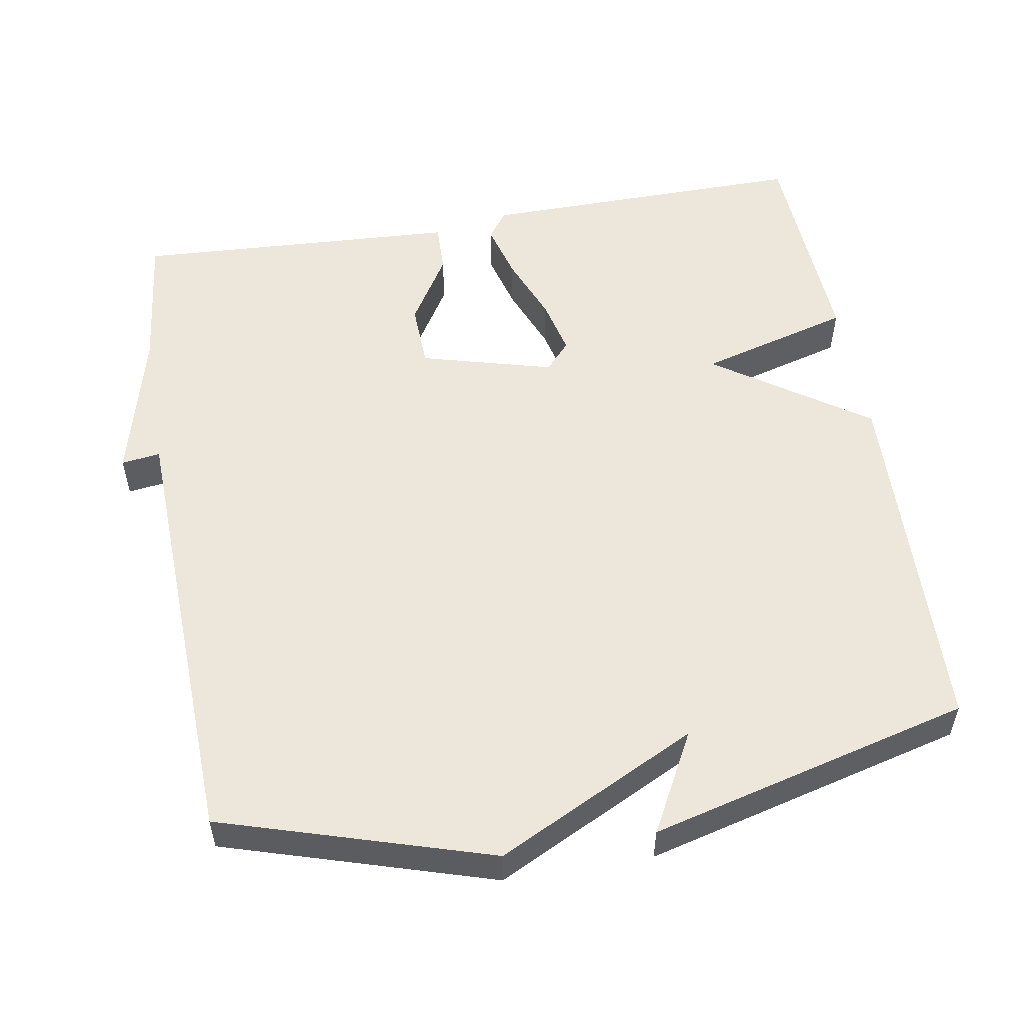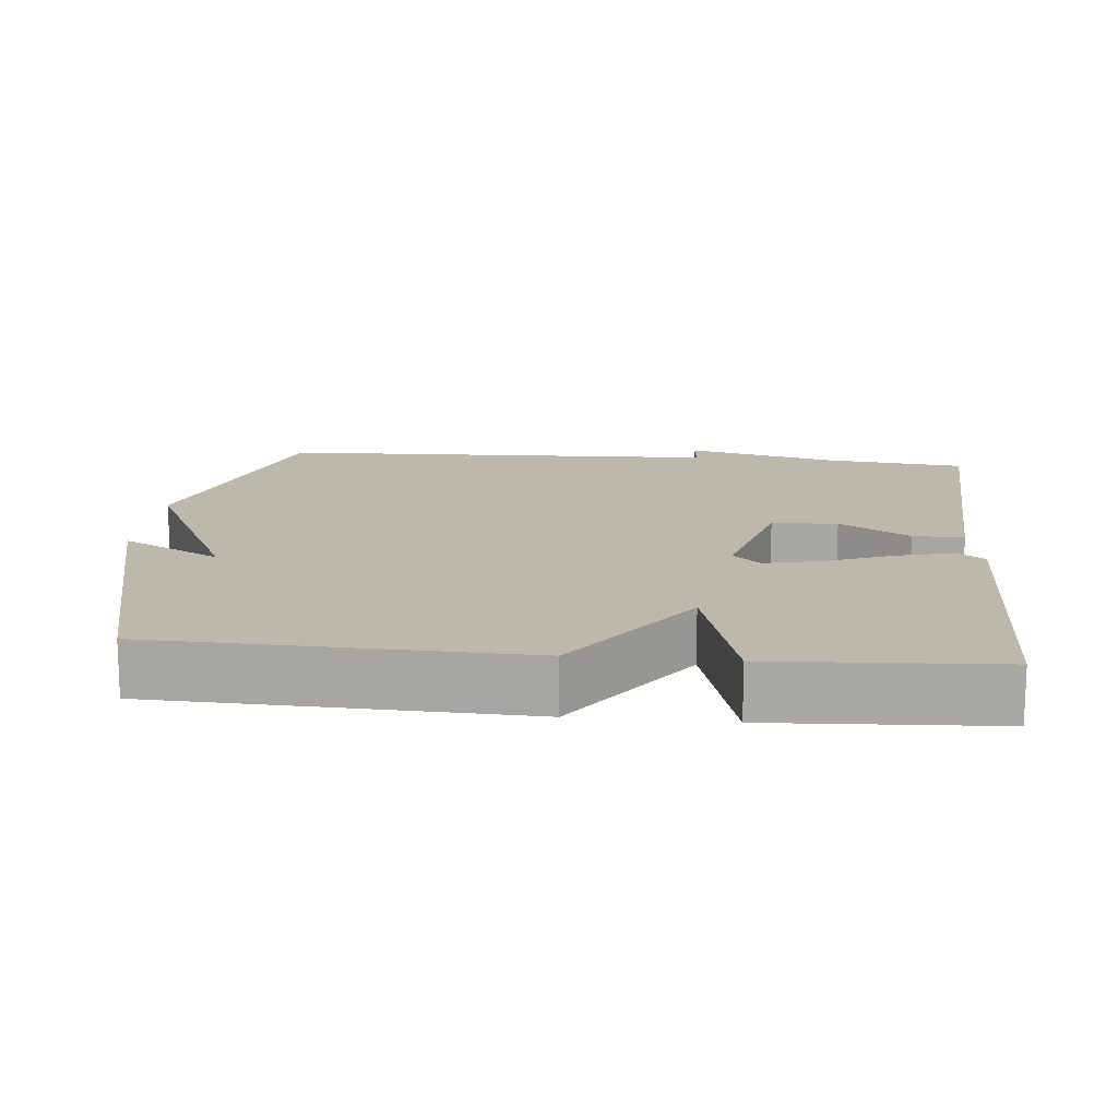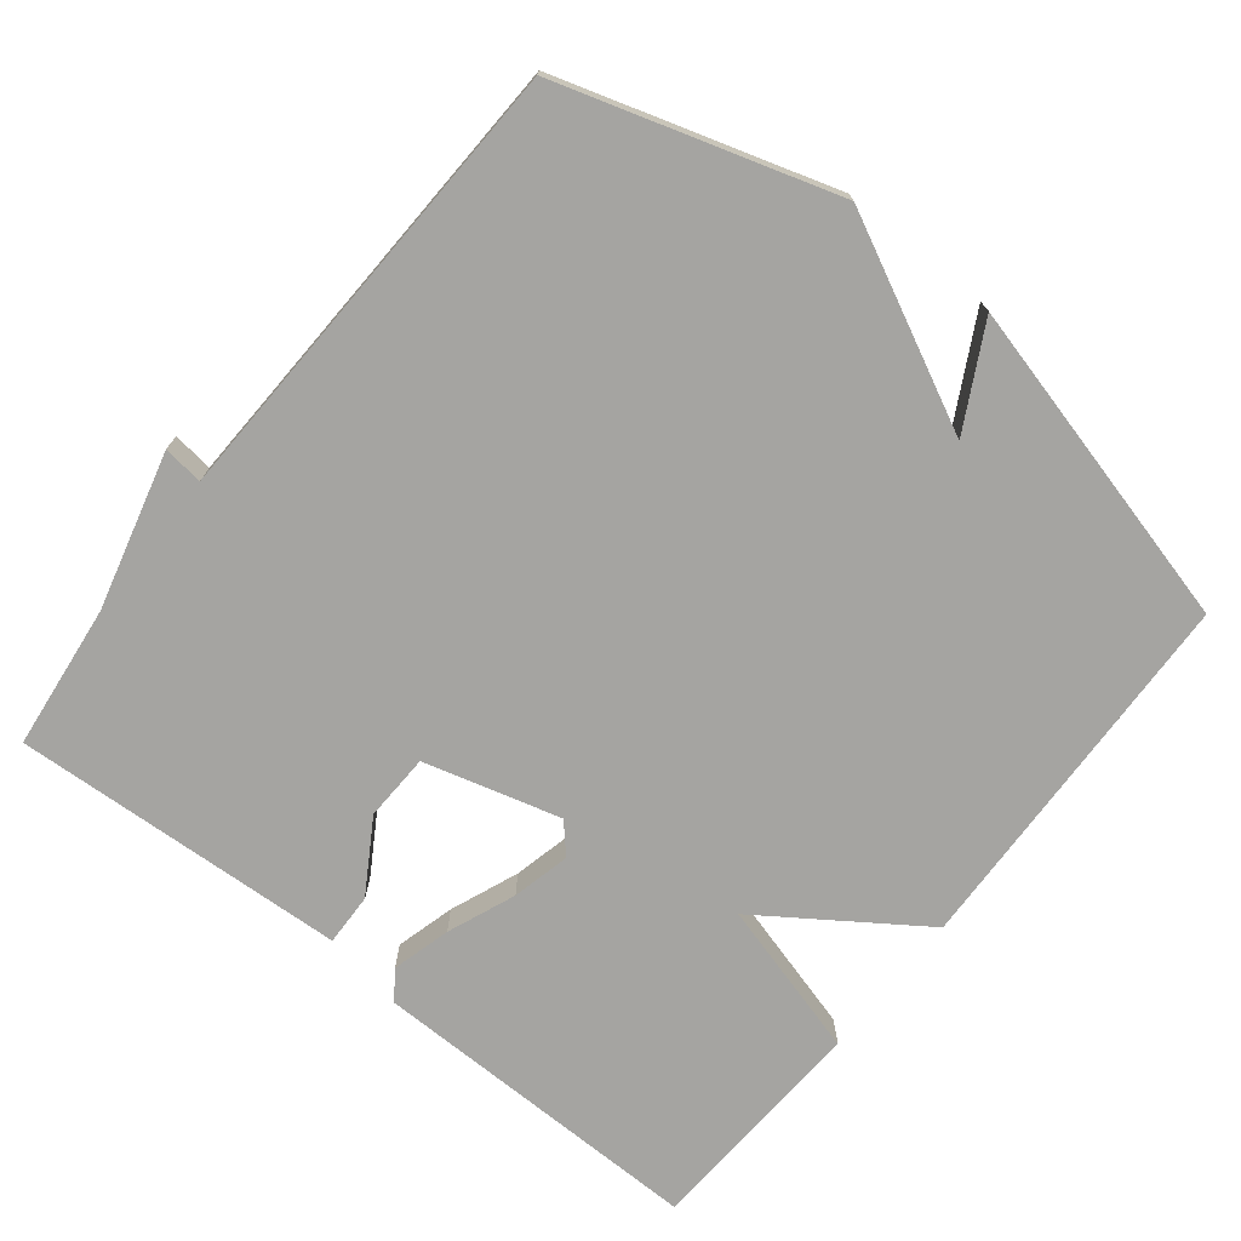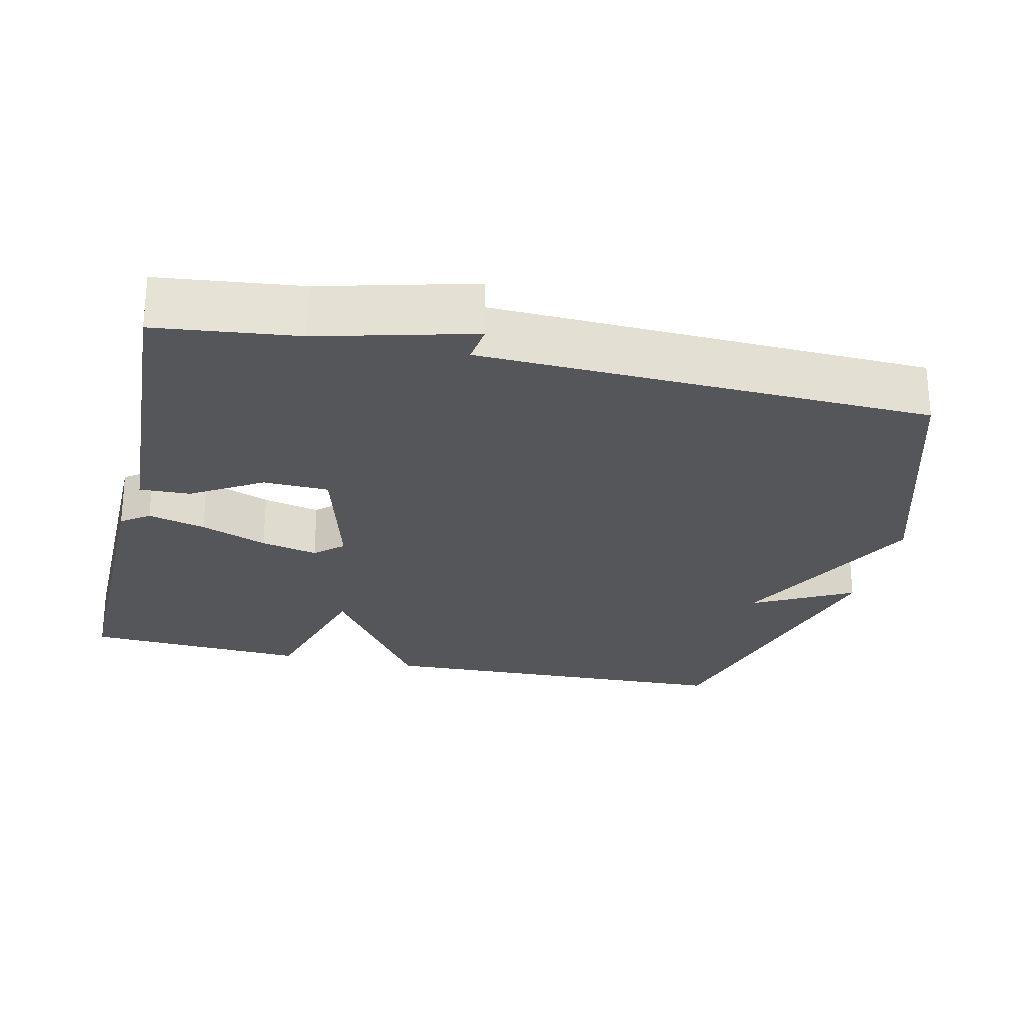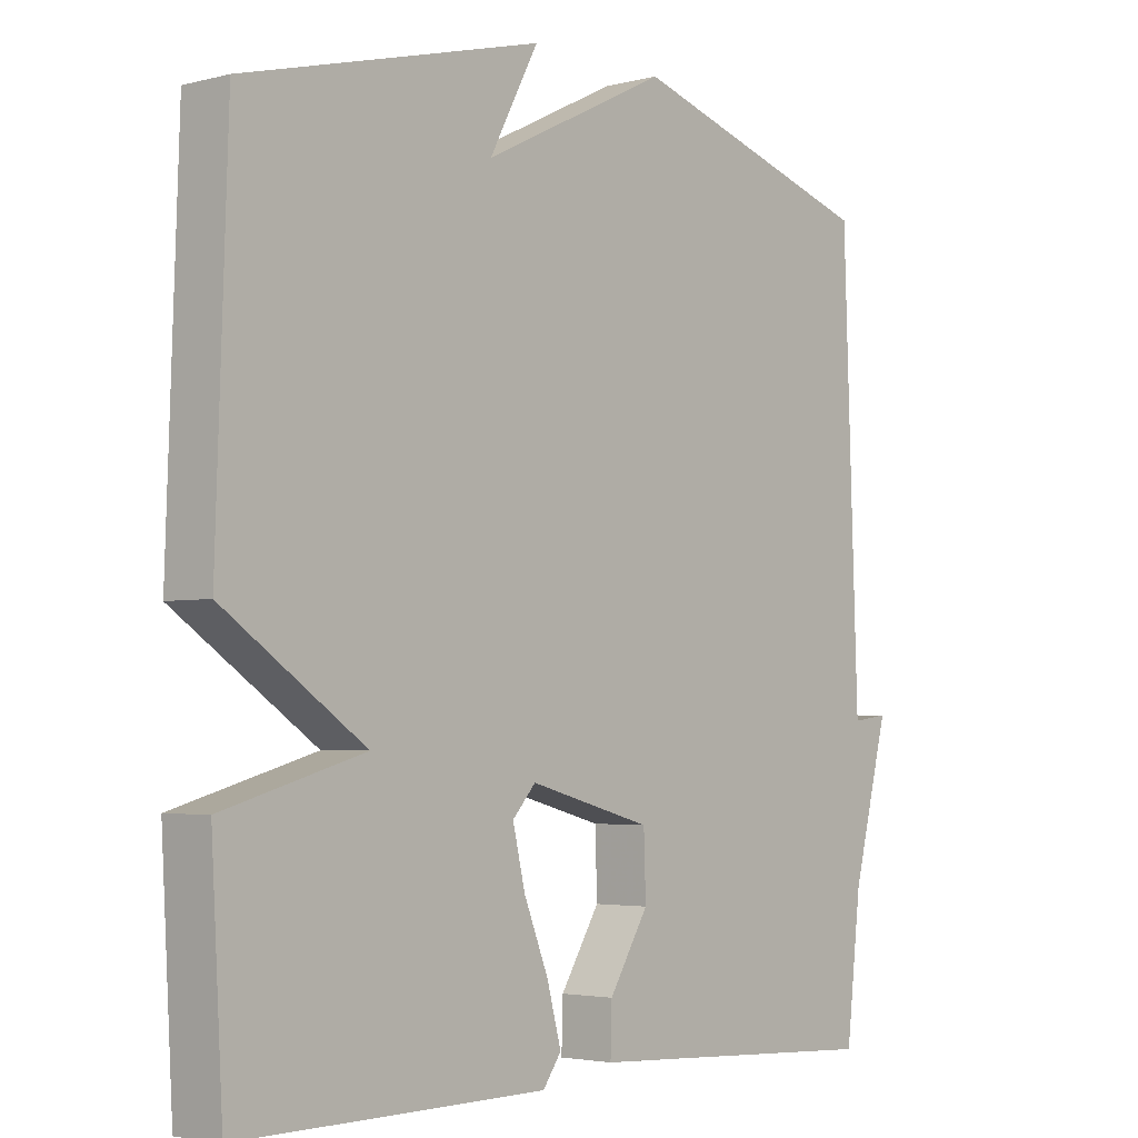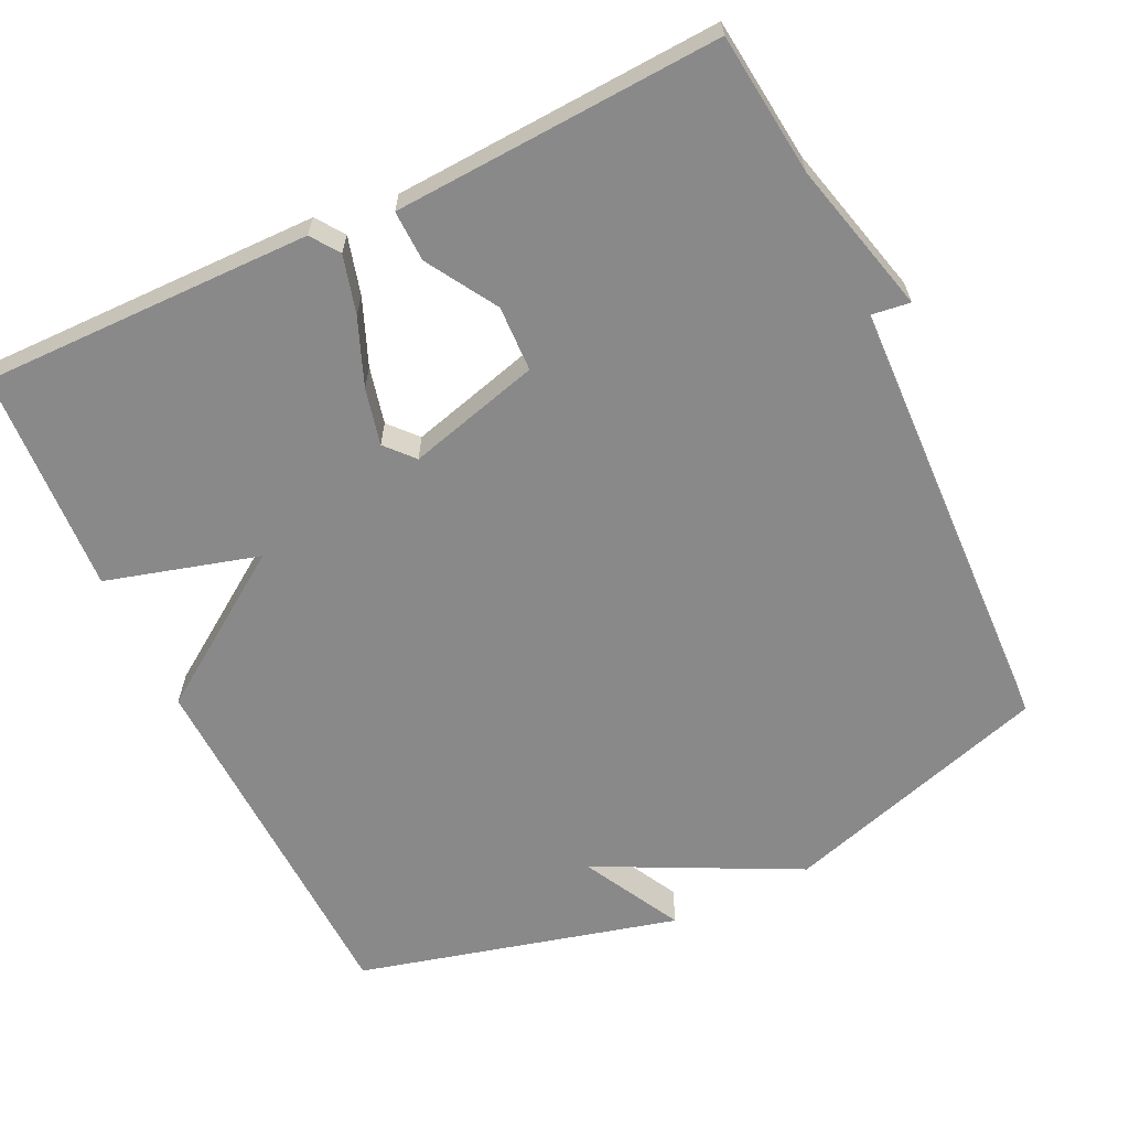
<metadata>
{"format":"obj","ext":"obj","renderer":"f3d","projection":"perspective","resolution":1024,"background":"white","views":[{"elev":54.1,"azim":-9.7,"up":"+Y"},{"elev":14.7,"azim":95.5,"up":"+Y"},{"elev":-73.4,"azim":-38.5,"up":"+Y"},{"elev":-25.5,"azim":-102.8,"up":"+Y"},{"elev":-3.3,"azim":130.9,"up":"+Z"},{"elev":-63.3,"azim":-154.5,"up":"+Y"}]}
</metadata>
<code>
v -0.5 0.07 -0.5
v -0.522 0.07 -0.308
v -0.575 0.07 -0.101
v -0.522 0.07 -0.108
v -0.5 0.07 0.5
v -0.136 0.07 0.612
v 0.136 0.07 0.477
v 0.064 0.07 0.612
v 0.5 0.07 0.5
v 0.517 0.07 0.003
v 0.31 0.07 -0.139
v 0.517 0.07 -0.197
v 0.5 0.07 -0.5
v 0.052 0.07 -0.495
v 0.025 0.07 -0.457
v 0.046 0.07 -0.379
v 0.082 0.07 -0.289
v 0.1 0.07 -0.212
v 0.066 0.07 -0.174
v -0.114 0.07 -0.223
v -0.117 0.07 -0.312
v -0.059 0.07 -0.407
v -0.057 0.07 -0.476
v -0.225 0.07 -0.485
v -0.5 0 -0.5
v -0.522 0 -0.308
v -0.575 0 -0.101
v -0.522 0 -0.108
v -0.5 0 0.5
v -0.136 0 0.612
v 0.136 0 0.477
v 0.064 0 0.612
v 0.5 0 0.5
v 0.517 0 0.003
v 0.31 0 -0.139
v 0.517 0 -0.197
v 0.5 0 -0.5
v 0.052 0 -0.495
v 0.025 0 -0.457
v 0.046 0 -0.379
v 0.082 0 -0.289
v 0.1 0 -0.212
v 0.066 0 -0.174
v -0.114 0 -0.223
v -0.117 0 -0.312
v -0.059 0 -0.407
v -0.057 0 -0.476
v -0.225 0 -0.485
f 21 22 23 24
f 24 1 2
f 21 24 2
f 20 21 2
f 19 20 2
f 15 16 17
f 14 15 17
f 13 14 17
f 12 13 17
f 11 12 17
f 11 17 18
f 10 11 18 19
f 7 8 9 10
f 10 19 2
f 7 10 2
f 6 7 2
f 5 6 2
f 4 5 2
f 2 3 4
f 48 47 46 45
f 26 25 48
f 26 48 45
f 26 45 44
f 26 44 43
f 41 40 39
f 41 39 38
f 41 38 37
f 41 37 36
f 41 36 35
f 42 41 35
f 43 42 35 34
f 34 33 32 31
f 26 43 34
f 26 34 31
f 26 31 30
f 26 30 29
f 26 29 28
f 28 27 26
f 1 25 26 2
f 2 26 27 3
f 3 27 28 4
f 4 28 29 5
f 5 29 30 6
f 6 30 31 7
f 7 31 32 8
f 8 32 33 9
f 9 33 34 10
f 10 34 35 11
f 11 35 36 12
f 12 36 37 13
f 13 37 38 14
f 14 38 39 15
f 15 39 40 16
f 16 40 41 17
f 17 41 42 18
f 18 42 43 19
f 19 43 44 20
f 20 44 45 21
f 21 45 46 22
f 22 46 47 23
f 23 47 48 24
f 24 48 25 1

</code>
